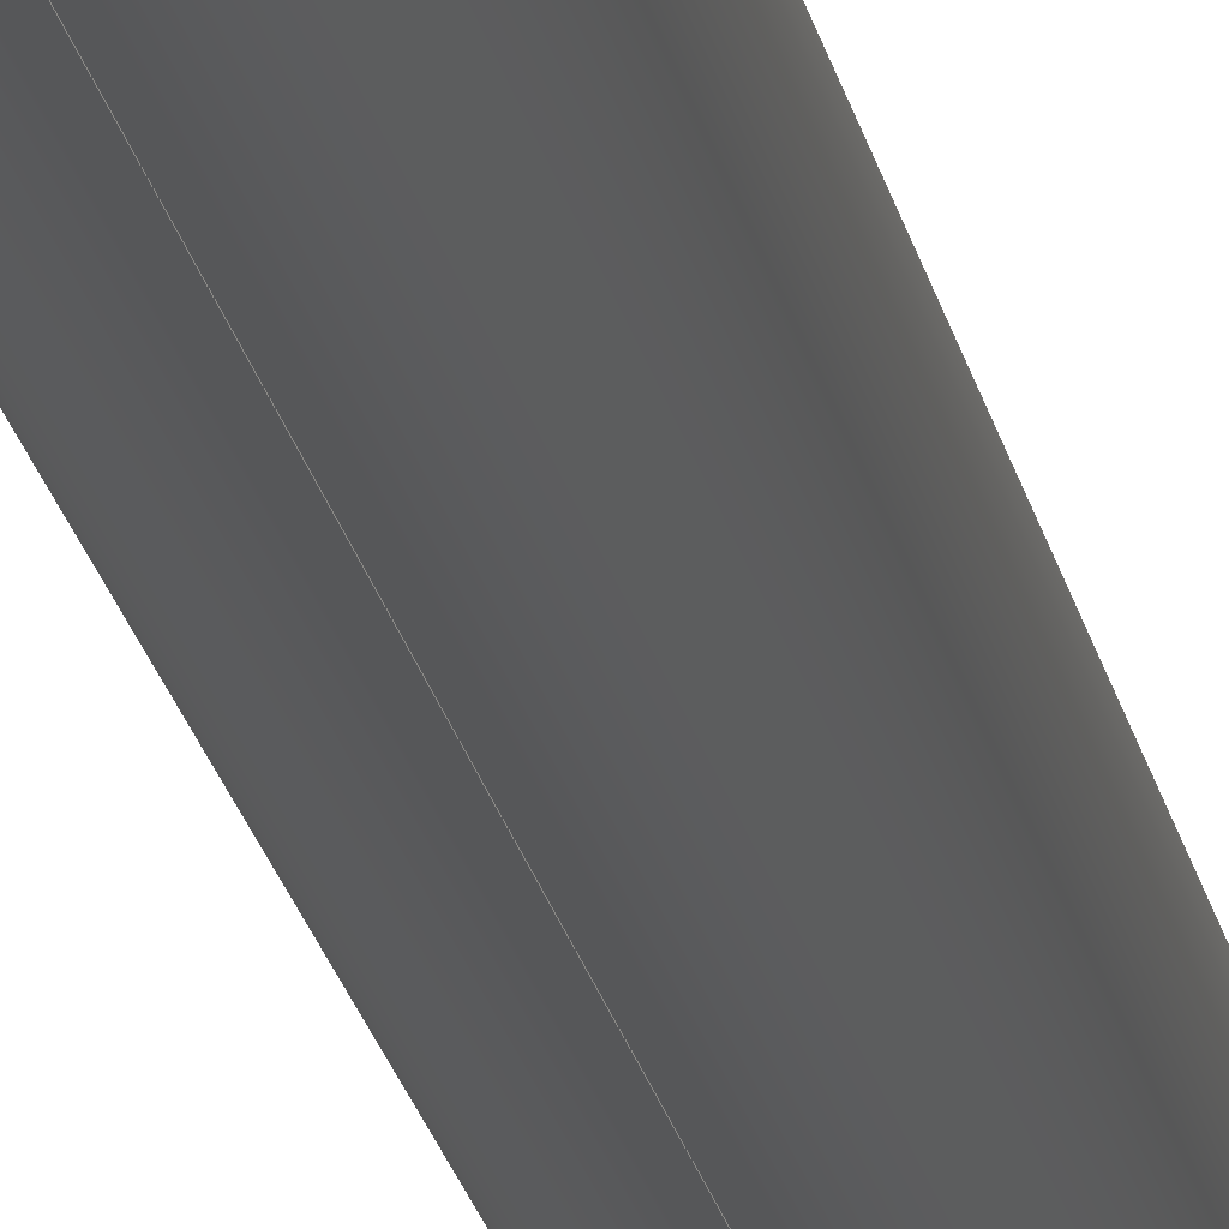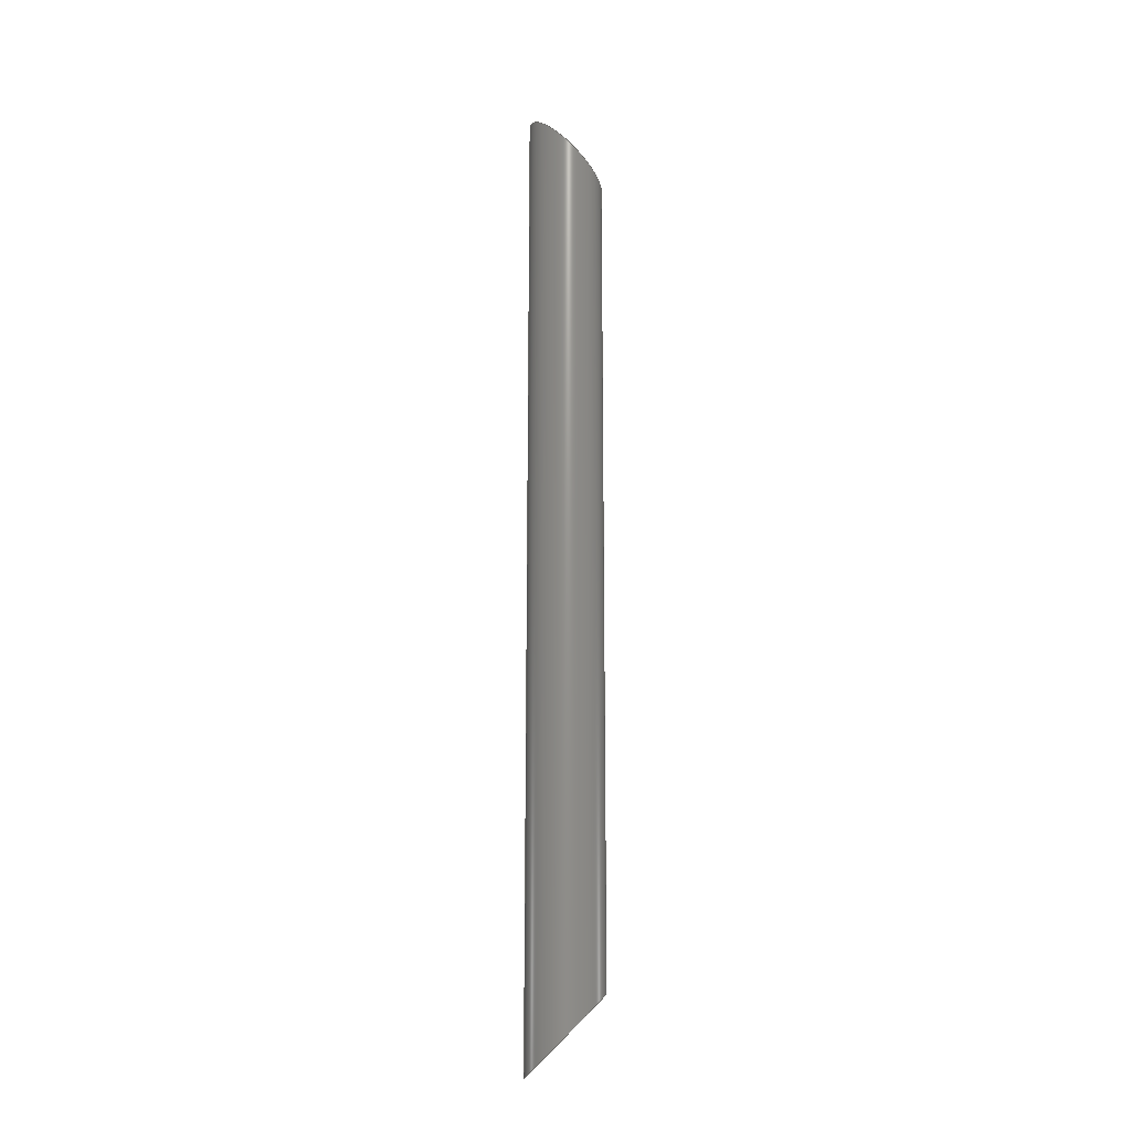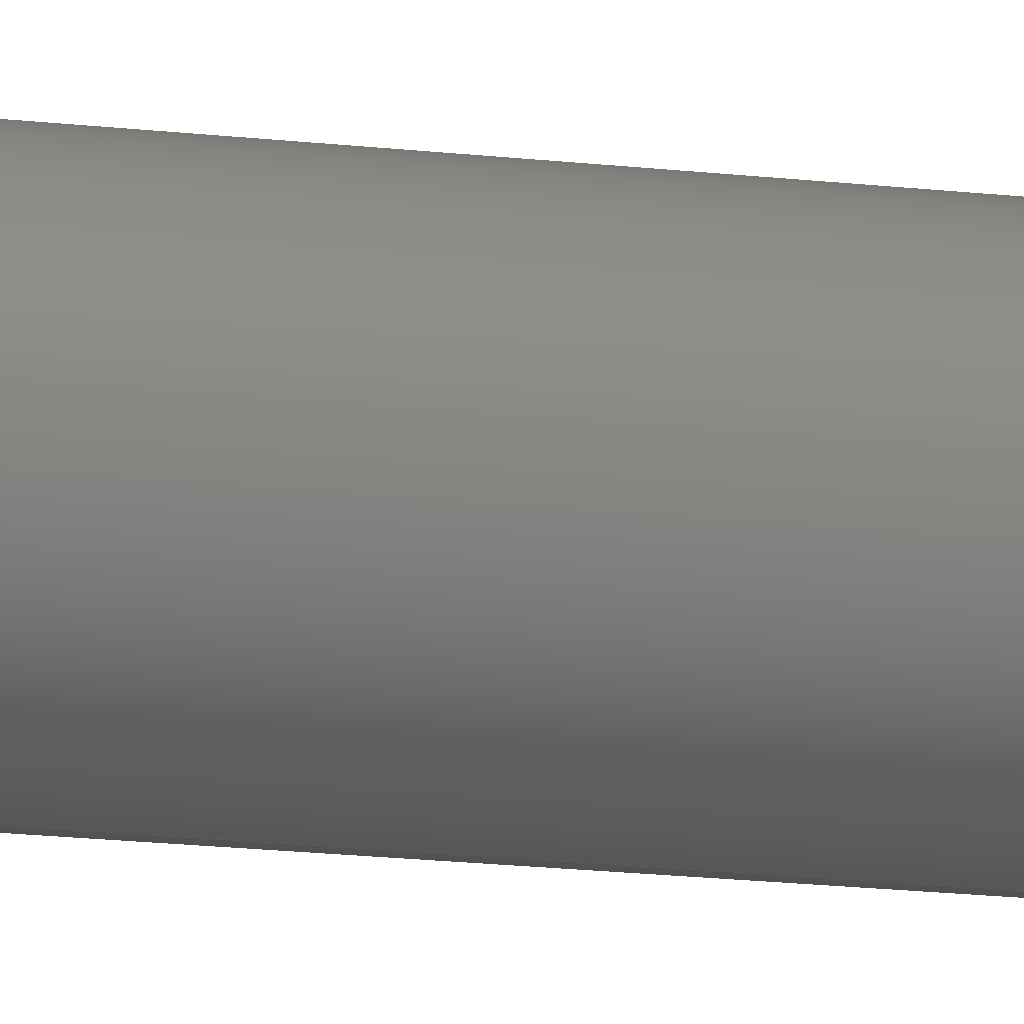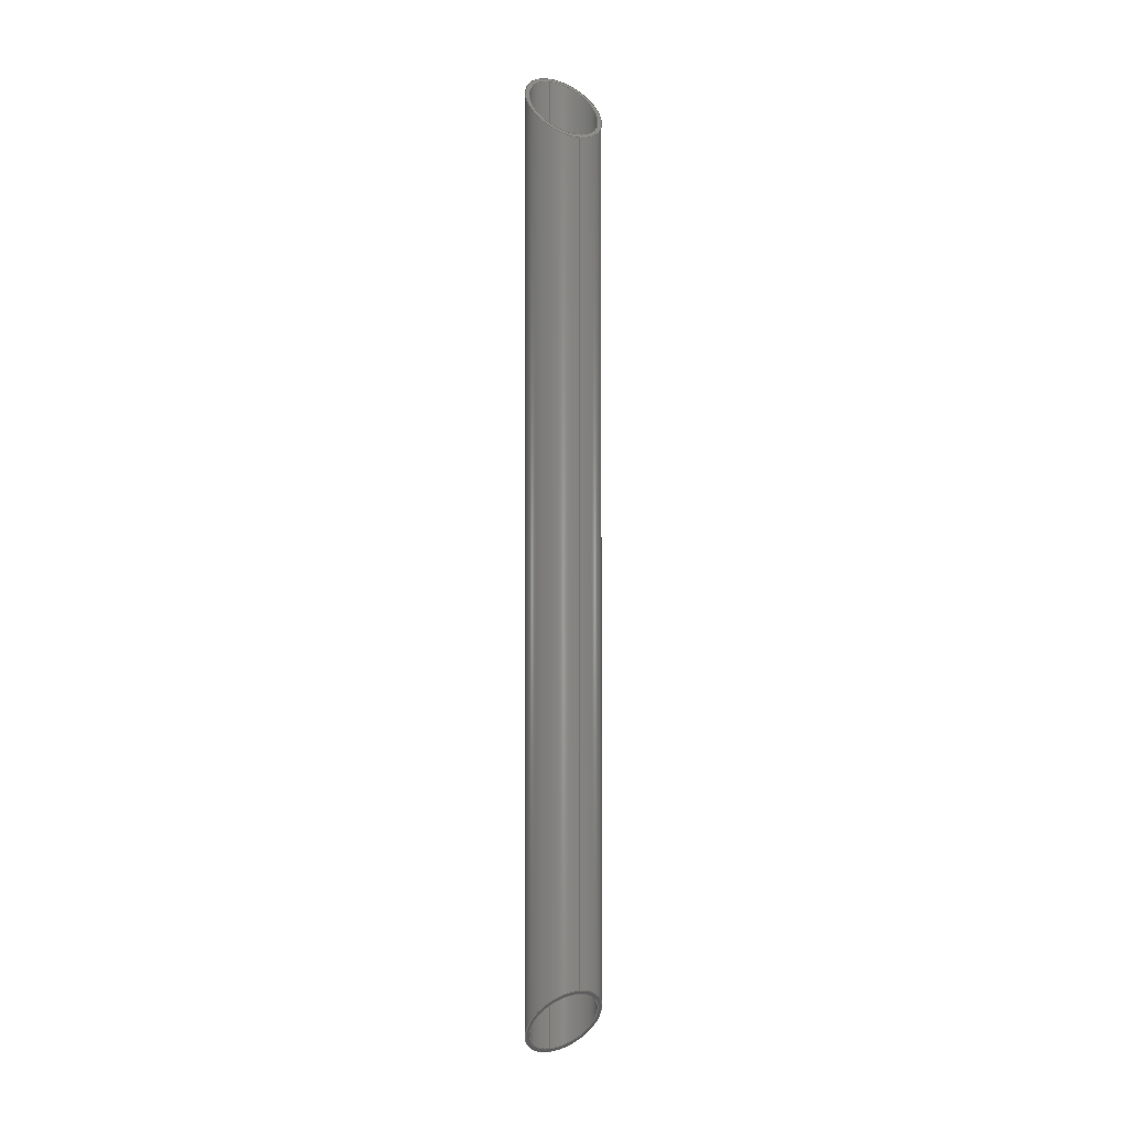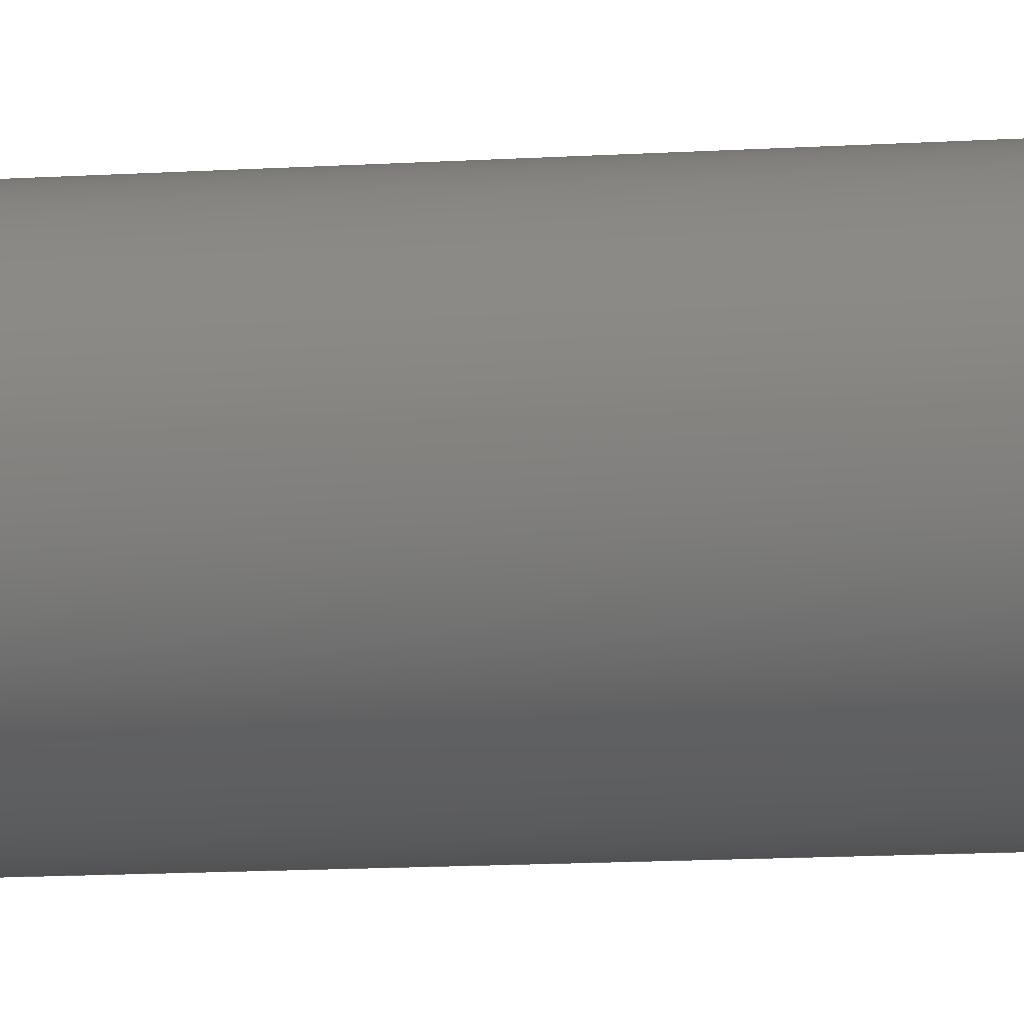
<metadata>
{"format":"step","ext":"stp","renderer":"f3d","projection":"perspective","resolution":1024,"background":"white","views":[{"elev":-17.3,"azim":8.8,"up":"+Y"},{"elev":-18.3,"azim":84.5,"up":"+Z"},{"elev":-12.7,"azim":72.4,"up":"+Y"},{"elev":-0.7,"azim":155.8,"up":"+Z"},{"elev":-4.9,"azim":-69.4,"up":"+Y"}]}
</metadata>
<code>
ISO-10303-21;
DATA;
#1=MECHANICAL_DESIGN_GEOMETRIC_PRESENTATION_REPRESENTATION(' ',(#7,#8,#9,#10,#11,#12,#13),#6);
#2=PRODUCT_DEFINITION_CONTEXT('',#14,'design');
#3=APPLICATION_PROTOCOL_DEFINITION('INTERNATIONAL STANDARD','automotive_design',1994,#14);
#4=PRODUCT_CATEGORY_RELATIONSHIP('NONE','NONE',#15,#16);
#5=SHAPE_DEFINITION_REPRESENTATION(#17,#18);
#6= (GEOMETRIC_REPRESENTATION_CONTEXT(3)GLOBAL_UNCERTAINTY_ASSIGNED_CONTEXT((#19))GLOBAL_UNIT_ASSIGNED_CONTEXT((#20,#21,#22))REPRESENTATION_CONTEXT('NONE','WORKSPACE'));
#7=STYLED_ITEM('',(#23),#24);
#8=STYLED_ITEM('',(#25),#26);
#9=STYLED_ITEM('',(#27),#28);
#10=STYLED_ITEM('',(#29),#30);
#11=STYLED_ITEM('',(#31),#32);
#12=STYLED_ITEM('',(#33),#34);
#13=STYLED_ITEM('',(#35),#36);
#14=APPLICATION_CONTEXT(' ');
#15=PRODUCT_CATEGORY('part','NONE');
#16=PRODUCT_RELATED_PRODUCT_CATEGORY('detail',' ',(#37));
#17=PRODUCT_DEFINITION_SHAPE('NONE','NONE',#38);
#18=ADVANCED_BREP_SHAPE_REPRESENTATION('Corps1',(#36,#39),#6);
#19=UNCERTAINTY_MEASURE_WITH_UNIT(LENGTH_MEASURE(1e-08),#20,'','');
#20= (CONVERSION_BASED_UNIT('METRE',#40)LENGTH_UNIT()NAMED_UNIT(#41));
#21= (NAMED_UNIT(#42)PLANE_ANGLE_UNIT()SI_UNIT($,.RADIAN.));
#22= (NAMED_UNIT(#42)SOLID_ANGLE_UNIT()SI_UNIT($,.STERADIAN.));
#23=PRESENTATION_STYLE_ASSIGNMENT((#43));
#24=ADVANCED_FACE('',(#44),#45,.T.);
#25=PRESENTATION_STYLE_ASSIGNMENT((#46));
#26=ADVANCED_FACE('',(#47),#48,.F.);
#27=PRESENTATION_STYLE_ASSIGNMENT((#49));
#28=ADVANCED_FACE('0:27',(#50),#51,.F.);
#29=PRESENTATION_STYLE_ASSIGNMENT((#52));
#30=ADVANCED_FACE('0:30',(#53),#54,.T.);
#31=PRESENTATION_STYLE_ASSIGNMENT((#55));
#32=ADVANCED_FACE('0:33',(#56,#57),#58,.T.);
#33=PRESENTATION_STYLE_ASSIGNMENT((#59));
#34=ADVANCED_FACE('0:36',(#60,#61),#62,.T.);
#35=PRESENTATION_STYLE_ASSIGNMENT((#63));
#36=MANIFOLD_SOLID_BREP('Corps1',#64);
#37=PRODUCT('Corps1','Corps1','PART-Corps1-DESC',(#65));
#38=PRODUCT_DEFINITION('NONE','NONE',#66,#2);
#39=AXIS2_PLACEMENT_3D('',#67,#68,#69);
#40=LENGTH_MEASURE_WITH_UNIT(LENGTH_MEASURE(1),#70);
#41=DIMENSIONAL_EXPONENTS(1,0,0,0,0,0,0);
#42=DIMENSIONAL_EXPONENTS(0,0,0,0,0,0,0);
#43=SURFACE_STYLE_USAGE(.BOTH.,#71);
#44=FACE_OUTER_BOUND('',#72,.T.);
#45=CYLINDRICAL_SURFACE('',#73,0.015);
#46=SURFACE_STYLE_USAGE(.BOTH.,#74);
#47=FACE_OUTER_BOUND('',#75,.T.);
#48=CYLINDRICAL_SURFACE('',#76,0.0135);
#49=SURFACE_STYLE_USAGE(.BOTH.,#77);
#50=FACE_OUTER_BOUND('',#78,.T.);
#51=CYLINDRICAL_SURFACE('',#79,0.0135);
#52=SURFACE_STYLE_USAGE(.BOTH.,#80);
#53=FACE_OUTER_BOUND('',#81,.T.);
#54=CYLINDRICAL_SURFACE('',#82,0.015);
#55=SURFACE_STYLE_USAGE(.BOTH.,#83);
#56=FACE_OUTER_BOUND('',#84,.T.);
#57=FACE_BOUND('',#85,.T.);
#58=PLANE('',#86);
#59=SURFACE_STYLE_USAGE(.BOTH.,#87);
#60=FACE_OUTER_BOUND('',#88,.T.);
#61=FACE_BOUND('',#89,.T.);
#62=PLANE('',#90);
#63=SURFACE_STYLE_USAGE(.BOTH.,#91);
#64=CLOSED_SHELL('',(#24,#26,#28,#30,#32,#34));
#65=PRODUCT_CONTEXT('',#14,'mechanical');
#66=PRODUCT_DEFINITION_FORMATION_WITH_SPECIFIED_SOURCE(' ','NONE',#37,.NOT_KNOWN.);
#67=CARTESIAN_POINT('',(0,0,0));
#68=DIRECTION('',(0,0,1));
#69=DIRECTION('',(1,0,0));
#70= (NAMED_UNIT(#41)LENGTH_UNIT()SI_UNIT($,.METRE.));
#71=SURFACE_SIDE_STYLE('',(#92));
#72=EDGE_LOOP('',(#93,#94,#95,#96));
#73=AXIS2_PLACEMENT_3D('',#97,#98,#99);
#74=SURFACE_SIDE_STYLE('',(#100));
#75=EDGE_LOOP('',(#101,#102,#103,#104,#105,#106));
#76=AXIS2_PLACEMENT_3D('',#107,#108,#109);
#77=SURFACE_SIDE_STYLE('',(#110));
#78=EDGE_LOOP('',(#111,#112,#113,#114));
#79=AXIS2_PLACEMENT_3D('',#115,#116,#117);
#80=SURFACE_SIDE_STYLE('',(#118));
#81=EDGE_LOOP('',(#119,#120,#121,#122,#123));
#82=AXIS2_PLACEMENT_3D('',#124,#125,#126);
#83=SURFACE_SIDE_STYLE('',(#127));
#84=EDGE_LOOP('',(#128,#129,#130));
#85=EDGE_LOOP('',(#131,#132,#133));
#86=AXIS2_PLACEMENT_3D('',#134,#135,#136);
#87=SURFACE_SIDE_STYLE('',(#137));
#88=EDGE_LOOP('',(#138,#139));
#89=EDGE_LOOP('',(#140,#141,#142));
#90=AXIS2_PLACEMENT_3D('',#143,#144,#145);
#91=SURFACE_SIDE_STYLE('',(#146));
#92=SURFACE_STYLE_FILL_AREA(#147);
#93=ORIENTED_EDGE('',*,*,#148,.F.);
#94=ORIENTED_EDGE('',*,*,#149,.F.);
#95=ORIENTED_EDGE('',*,*,#150,.F.);
#96=ORIENTED_EDGE('',*,*,#151,.F.);
#97=CARTESIAN_POINT('',(0,-0.18,500.4));
#98=DIRECTION('',(0,0,-1));
#99=DIRECTION('',(0,-1,0));
#100=SURFACE_STYLE_FILL_AREA(#152);
#101=ORIENTED_EDGE('',*,*,#153,.F.);
#102=ORIENTED_EDGE('',*,*,#154,.F.);
#103=ORIENTED_EDGE('',*,*,#155,.F.);
#104=ORIENTED_EDGE('',*,*,#156,.F.);
#105=ORIENTED_EDGE('',*,*,#157,.F.);
#106=ORIENTED_EDGE('',*,*,#158,.F.);
#107=CARTESIAN_POINT('',(0,-0.18,-500));
#108=DIRECTION('',(-0,0,-1));
#109=DIRECTION('',(-1.072e-15,-1,0));
#110=SURFACE_STYLE_FILL_AREA(#159);
#111=ORIENTED_EDGE('',*,*,#153,.T.);
#112=ORIENTED_EDGE('',*,*,#160,.F.);
#113=ORIENTED_EDGE('',*,*,#156,.T.);
#114=ORIENTED_EDGE('',*,*,#161,.F.);
#115=CARTESIAN_POINT('',(0,-0.18,-500));
#116=DIRECTION('',(-0,0,-1));
#117=DIRECTION('',(-1.072e-15,-1,0));
#118=SURFACE_STYLE_FILL_AREA(#162);
#119=ORIENTED_EDGE('',*,*,#148,.T.);
#120=ORIENTED_EDGE('',*,*,#163,.F.);
#121=ORIENTED_EDGE('',*,*,#164,.F.);
#122=ORIENTED_EDGE('',*,*,#150,.T.);
#123=ORIENTED_EDGE('',*,*,#165,.F.);
#124=CARTESIAN_POINT('',(0,-0.18,500.4));
#125=DIRECTION('',(0,0,-1));
#126=DIRECTION('',(0,-1,0));
#127=SURFACE_STYLE_FILL_AREA(#166);
#128=ORIENTED_EDGE('',*,*,#163,.T.);
#129=ORIENTED_EDGE('',*,*,#151,.T.);
#130=ORIENTED_EDGE('',*,*,#164,.T.);
#131=ORIENTED_EDGE('',*,*,#154,.T.);
#132=ORIENTED_EDGE('',*,*,#161,.T.);
#133=ORIENTED_EDGE('',*,*,#155,.T.);
#134=CARTESIAN_POINT('',(3.553e-18,-0.18,0.36));
#135=DIRECTION('',(0,0.7071,0.7071));
#136=DIRECTION('',(1,0,-0));
#137=SURFACE_STYLE_FILL_AREA(#167);
#138=ORIENTED_EDGE('',*,*,#149,.T.);
#139=ORIENTED_EDGE('',*,*,#165,.T.);
#140=ORIENTED_EDGE('',*,*,#157,.T.);
#141=ORIENTED_EDGE('',*,*,#160,.T.);
#142=ORIENTED_EDGE('',*,*,#158,.T.);
#143=CARTESIAN_POINT('',(-3.553e-18,-0.18,-5.684e-17));
#144=DIRECTION('',(0,0.7071,-0.7071));
#145=DIRECTION('',(-1,0,0));
#146=SURFACE_STYLE_FILL_AREA(#168);
#147=FILL_AREA_STYLE('',(#169));
#148=EDGE_CURVE('',#170,#171,#172,.T.);
#149=EDGE_CURVE('0:48',#173,#170,#174,.T.);
#150=EDGE_CURVE('',#175,#173,#176,.T.);
#151=EDGE_CURVE('',#171,#175,#177,.T.);
#152=FILL_AREA_STYLE('',(#178));
#153=EDGE_CURVE('',#179,#180,#181,.T.);
#154=EDGE_CURVE('0:39',#182,#179,#183,.T.);
#155=EDGE_CURVE('',#184,#182,#185,.T.);
#156=EDGE_CURVE('',#186,#184,#187,.T.);
#157=EDGE_CURVE('0:42',#188,#186,#189,.T.);
#158=EDGE_CURVE('',#180,#188,#190,.T.);
#159=FILL_AREA_STYLE('',(#191));
#160=EDGE_CURVE('',#186,#180,#192,.T.);
#161=EDGE_CURVE('',#179,#184,#193,.T.);
#162=FILL_AREA_STYLE('',(#194));
#163=EDGE_CURVE('0:45',#195,#171,#196,.T.);
#164=EDGE_CURVE('',#175,#195,#197,.T.);
#165=EDGE_CURVE('',#170,#173,#198,.T.);
#166=FILL_AREA_STYLE('',(#199));
#167=FILL_AREA_STYLE('',(#200));
#168=FILL_AREA_STYLE('',(#201));
#169=FILL_AREA_STYLE_COLOUR('',#202);
#170=VERTEX_POINT('',#203);
#171=VERTEX_POINT('',#204);
#172=LINE('',#205,#206);
#173=VERTEX_POINT('',#207);
#174=ELLIPSE('',#208,0.02121,0.015);
#175=VERTEX_POINT('',#209);
#176=LINE('',#210,#211);
#177=ELLIPSE('',#212,0.02121,0.015);
#178=FILL_AREA_STYLE_COLOUR('',#213);
#179=VERTEX_POINT('',#214);
#180=VERTEX_POINT('',#215);
#181=LINE('',#216,#217);
#182=VERTEX_POINT('',#218);
#183=ELLIPSE('',#219,0.01909,0.0135);
#184=VERTEX_POINT('',#220);
#185=ELLIPSE('',#221,0.01909,0.0135);
#186=VERTEX_POINT('',#222);
#187=LINE('',#223,#224);
#188=VERTEX_POINT('',#225);
#189=ELLIPSE('',#226,0.01909,0.0135);
#190=ELLIPSE('',#227,0.01909,0.0135);
#191=FILL_AREA_STYLE_COLOUR('',#228);
#192=ELLIPSE('',#229,0.01909,0.0135);
#193=ELLIPSE('',#230,0.01909,0.0135);
#194=FILL_AREA_STYLE_COLOUR('',#231);
#195=VERTEX_POINT('',#232);
#196=ELLIPSE('',#233,0.02121,0.015);
#197=ELLIPSE('',#234,0.02121,0.015);
#198=ELLIPSE('',#235,0.02121,0.015);
#199=FILL_AREA_STYLE_COLOUR('',#236);
#200=FILL_AREA_STYLE_COLOUR('',#237);
#201=FILL_AREA_STYLE_COLOUR('',#238);
#202=COLOUR_RGB('',0.6863,0.5608,0.6863);
#203=CARTESIAN_POINT('',(1.837e-18,-0.195,-0.015));
#204=CARTESIAN_POINT('',(1.837e-18,-0.195,0.375));
#205=CARTESIAN_POINT('',(1.837e-18,-0.195,0.18));
#206=VECTOR('',#239,1);
#207=CARTESIAN_POINT('',(1.822e-17,-0.165,0.015));
#208=AXIS2_PLACEMENT_3D('',#240,#241,#242);
#209=CARTESIAN_POINT('',(-1.837e-18,-0.165,0.345));
#210=CARTESIAN_POINT('',(-1.837e-18,-0.165,0.18));
#211=VECTOR('',#243,1);
#212=AXIS2_PLACEMENT_3D('',#244,#245,#246);
#213=COLOUR_RGB('',0.6863,0.5608,0.6863);
#214=CARTESIAN_POINT('',(-1.282e-17,-0.1935,0.3735));
#215=CARTESIAN_POINT('',(-1.282e-17,-0.1935,-0.0135));
#216=CARTESIAN_POINT('',(-1.282e-17,-0.1935,0.18));
#217=VECTOR('',#247,1);
#218=CARTESIAN_POINT('',(0.0135,-0.18,0.36));
#219=AXIS2_PLACEMENT_3D('',#248,#249,#250);
#220=CARTESIAN_POINT('',(1.282e-17,-0.1665,0.3465));
#221=AXIS2_PLACEMENT_3D('',#251,#252,#253);
#222=CARTESIAN_POINT('',(1.282e-17,-0.1665,0.0135));
#223=CARTESIAN_POINT('',(1.282e-17,-0.1665,0.18));
#224=VECTOR('',#254,1);
#225=CARTESIAN_POINT('',(0.0135,-0.18,0));
#226=AXIS2_PLACEMENT_3D('',#255,#256,#257);
#227=AXIS2_PLACEMENT_3D('',#258,#259,#260);
#228=COLOUR_RGB('',0.6863,0.5608,0.6863);
#229=AXIS2_PLACEMENT_3D('',#261,#262,#263);
#230=AXIS2_PLACEMENT_3D('',#264,#265,#266);
#231=COLOUR_RGB('',0.6863,0.5608,0.6863);
#232=CARTESIAN_POINT('',(-0.015,-0.18,0.36));
#233=AXIS2_PLACEMENT_3D('',#267,#268,#269);
#234=AXIS2_PLACEMENT_3D('',#270,#271,#272);
#235=AXIS2_PLACEMENT_3D('',#273,#274,#275);
#236=COLOUR_RGB('',0.6863,0.5608,0.6863);
#237=COLOUR_RGB('',0.6863,0.5608,0.6863);
#238=COLOUR_RGB('',0.6863,0.5608,0.6863);
#239=DIRECTION('',(-0,-0,1));
#240=CARTESIAN_POINT('',(-4.659e-15,-0.18,-5.482e-15));
#241=DIRECTION('',(-9.571e-15,0.7071,-0.7071));
#242=DIRECTION('',(4.891e-13,0.7071,0.7071));
#243=DIRECTION('',(0,0,-1));
#244=CARTESIAN_POINT('',(6.331e-15,-0.18,0.36));
#245=DIRECTION('',(4.242e-15,0.7071,0.7071));
#246=DIRECTION('',(5.86e-13,-0.7071,0.7071));
#247=DIRECTION('',(0,0,-1));
#248=CARTESIAN_POINT('',(-3.265e-15,-0.18,0.36));
#249=DIRECTION('',(1.969e-15,-0.7071,-0.7071));
#250=DIRECTION('',(4.029e-13,0.7071,-0.7071));
#251=CARTESIAN_POINT('',(-3.265e-15,-0.18,0.36));
#252=DIRECTION('',(1.969e-15,-0.7071,-0.7071));
#253=DIRECTION('',(4.029e-13,0.7071,-0.7071));
#254=DIRECTION('',(0,0,1));
#255=CARTESIAN_POINT('',(-1.182e-15,-0.18,8.882e-16));
#256=DIRECTION('',(2.394e-15,-0.7071,0.7071));
#257=DIRECTION('',(8.702e-14,-0.7071,-0.7071));
#258=CARTESIAN_POINT('',(-1.182e-15,-0.18,8.882e-16));
#259=DIRECTION('',(2.394e-15,-0.7071,0.7071));
#260=DIRECTION('',(8.702e-14,-0.7071,-0.7071));
#261=CARTESIAN_POINT('',(-1.182e-15,-0.18,8.882e-16));
#262=DIRECTION('',(2.394e-15,-0.7071,0.7071));
#263=DIRECTION('',(8.702e-14,-0.7071,-0.7071));
#264=CARTESIAN_POINT('',(-3.265e-15,-0.18,0.36));
#265=DIRECTION('',(1.969e-15,-0.7071,-0.7071));
#266=DIRECTION('',(4.029e-13,0.7071,-0.7071));
#267=CARTESIAN_POINT('',(6.331e-15,-0.18,0.36));
#268=DIRECTION('',(4.242e-15,0.7071,0.7071));
#269=DIRECTION('',(5.86e-13,-0.7071,0.7071));
#270=CARTESIAN_POINT('',(6.331e-15,-0.18,0.36));
#271=DIRECTION('',(4.242e-15,0.7071,0.7071));
#272=DIRECTION('',(5.86e-13,-0.7071,0.7071));
#273=CARTESIAN_POINT('',(-4.659e-15,-0.18,-5.482e-15));
#274=DIRECTION('',(-9.571e-15,0.7071,-0.7071));
#275=DIRECTION('',(4.891e-13,0.7071,0.7071));
#276=PRESENTATION_LAYER_ASSIGNMENT('Calque0','',(#36));
ENDSEC;
END-ISO-10303-21;

</code>
